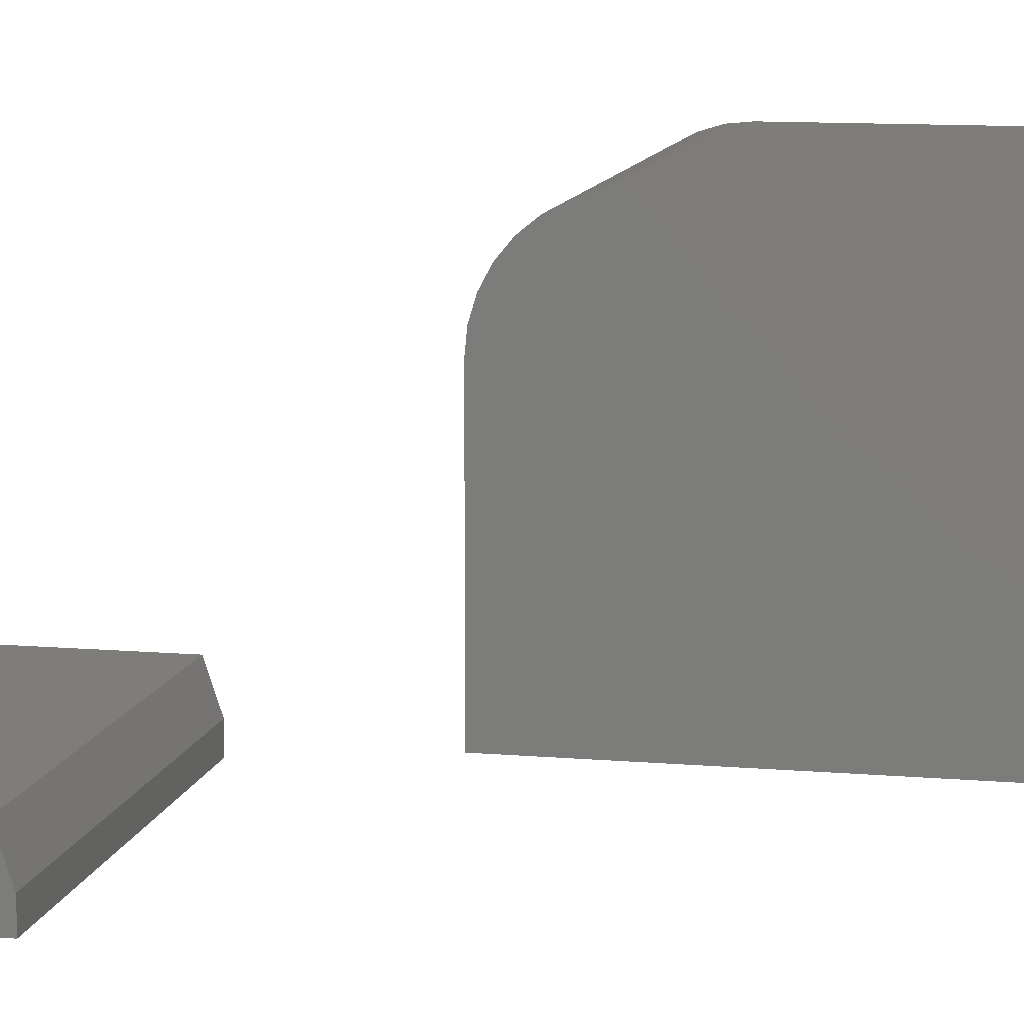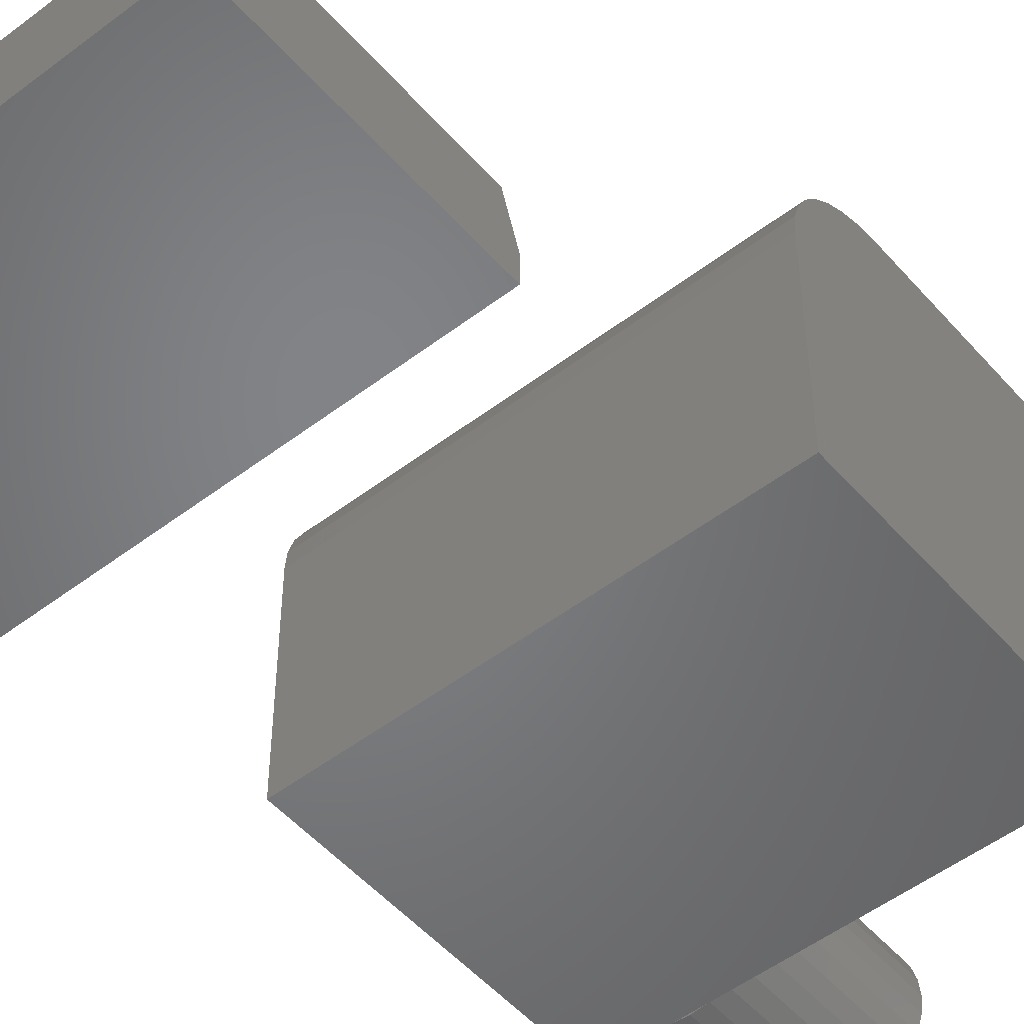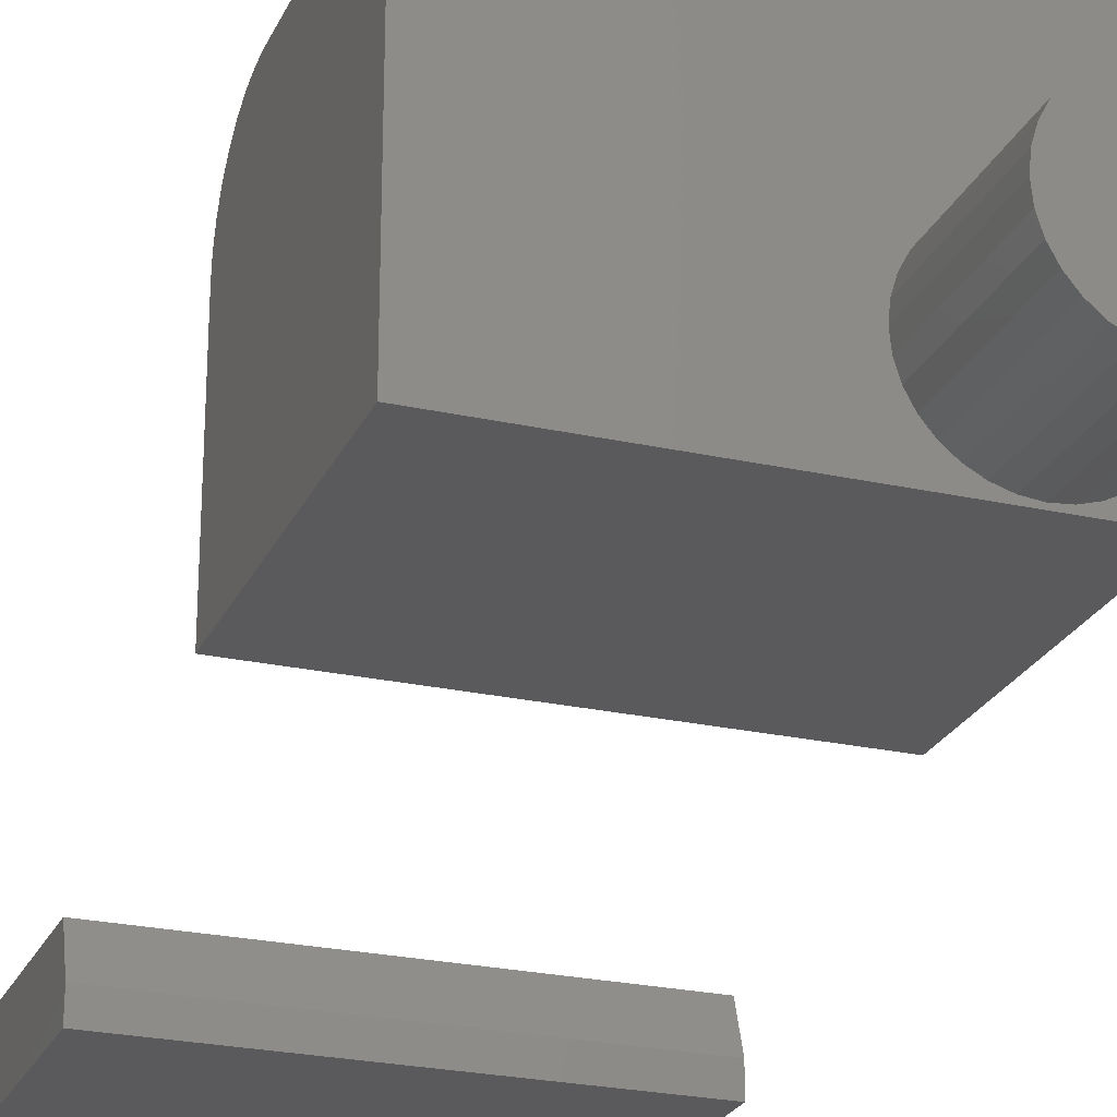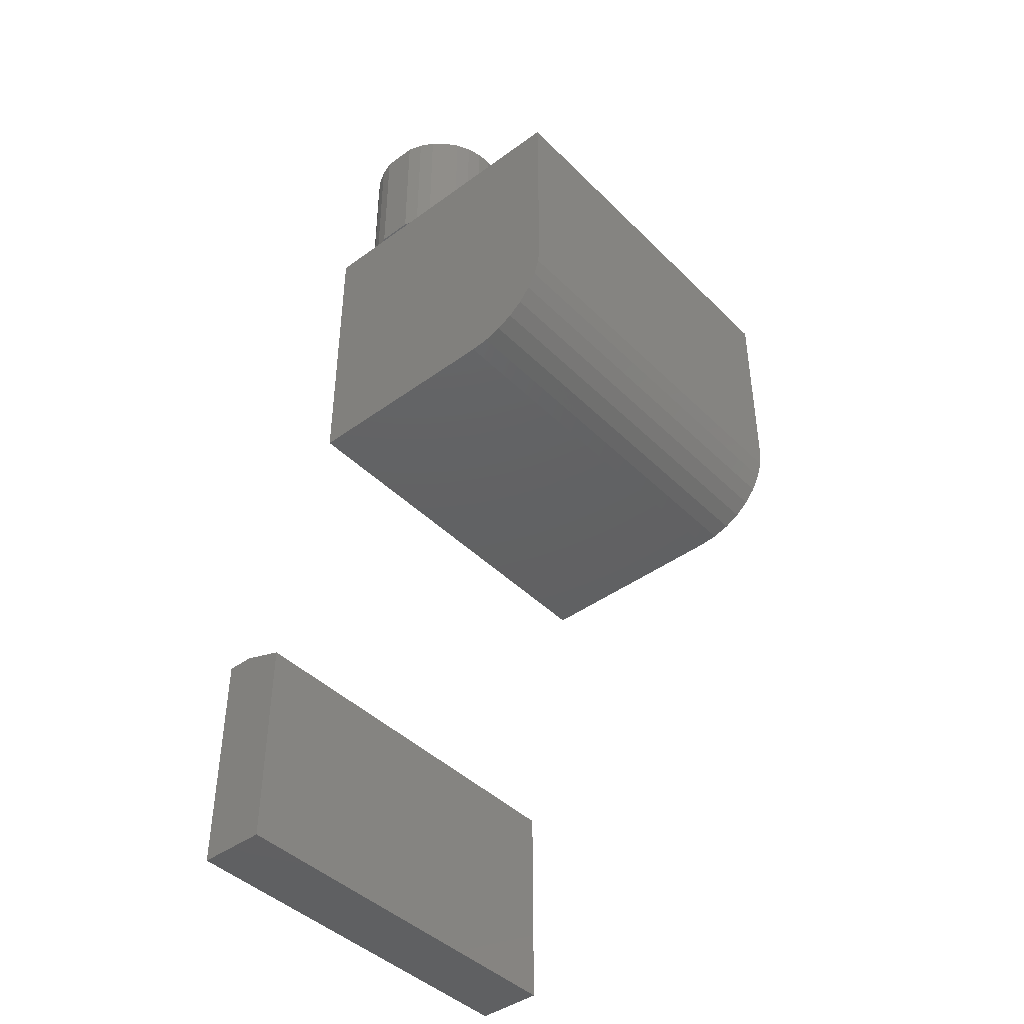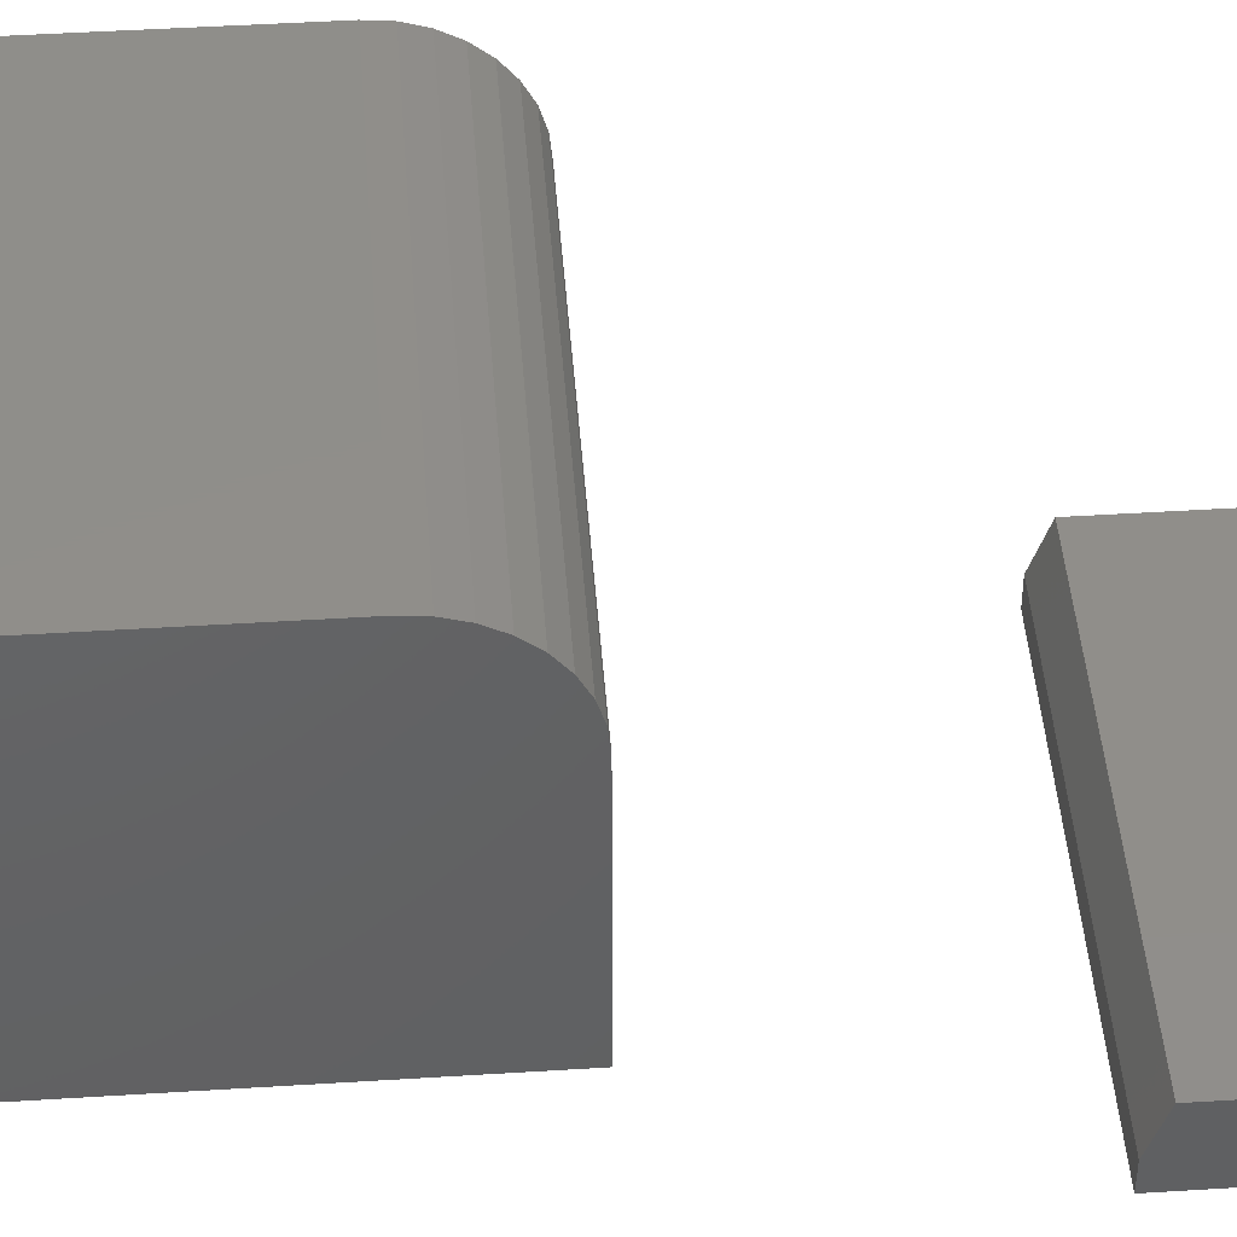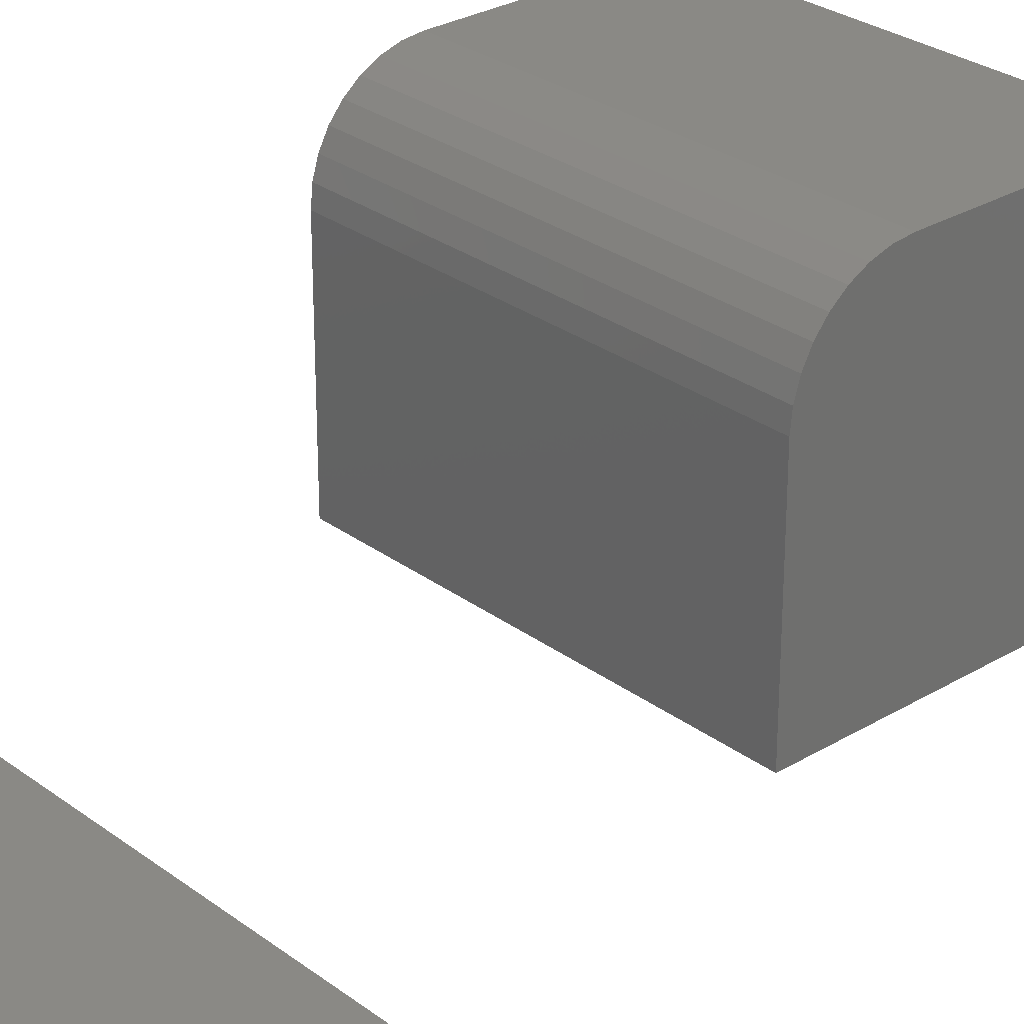
<metadata>
{"format":"stl","ext":"stl","renderer":"f3d","projection":"perspective","resolution":1024,"background":"white","views":[{"elev":10.9,"azim":-77.9,"up":"+Y"},{"elev":-51.3,"azim":-140.3,"up":"+Y"},{"elev":-24.5,"azim":-20.1,"up":"+Y"},{"elev":-43.1,"azim":130.8,"up":"+Z"},{"elev":45.2,"azim":85.8,"up":"+Y"},{"elev":28.4,"azim":-132.0,"up":"+Y"}]}
</metadata>
<code>
# stl→obj: 98 verts, 184 faces
v 0.3428 -0.02898 0.5938
v 0.3764 -0.02854 0.5938
v 0.3596 -0.02712 0.5938
v 0.3268 -0.03404 0.5938
v 0.3926 -0.03318 0.5938
v 0.4076 -0.04087 0.5938
v 0.312 -0.04212 0.5938
v 0.4208 -0.05132 0.5938
v 0.299 -0.05291 0.5938
v 0.4208 -0.1763 0.5938
v 0.312 -0.1855 0.5938
v 0.4076 -0.1868 0.5938
v 0.3268 -0.1936 0.5938
v 0.3926 -0.1945 0.5938
v 0.3428 -0.1987 0.5938
v 0.3764 -0.1991 0.5938
v 0.3596 -0.2005 0.5938
v 0.4318 -0.06412 0.5938
v 0.2884 -0.066 0.5938
v 0.44 -0.07881 0.5938
v 0.2805 -0.0809 0.5938
v 0.4453 -0.09482 0.5938
v 0.2757 -0.09704 0.5938
v 0.4453 -0.1138 0.5938
v 0.274 -0.1138 0.5938
v 0.4453 -0.1328 0.5938
v 0.2757 -0.1306 0.5938
v 0.44 -0.1488 0.5938
v 0.2805 -0.1467 0.5938
v 0.4318 -0.1635 0.5938
v 0.2884 -0.1616 0.5938
v 0.299 -0.1747 0.5938
v 0.3596 -0.02712 0.4297
v 0.3764 -0.02854 0.4297
v 0.3428 -0.02898 0.4297
v 0.3268 -0.03404 0.4297
v 0.3926 -0.03318 0.4297
v 0.4076 -0.04087 0.4297
v 0.312 -0.04212 0.4297
v 0.4208 -0.05132 0.4297
v 0.299 -0.05291 0.4297
v 0.4076 -0.1868 0.4297
v 0.312 -0.1855 0.4297
v 0.4208 -0.1763 0.4297
v 0.3268 -0.1936 0.4297
v 0.3926 -0.1945 0.4297
v 0.3428 -0.1987 0.4297
v 0.3764 -0.1991 0.4297
v 0.3596 -0.2005 0.4297
v 0.299 -0.1747 0.4297
v 0.2884 -0.1616 0.4297
v 0.4318 -0.1635 0.4297
v 0.2805 -0.1467 0.4297
v 0.44 -0.1488 0.4297
v 0.2757 -0.1306 0.4297
v 0.4453 -0.1328 0.4297
v 0.274 -0.1138 0.4297
v 0.4453 -0.1138 0.4297
v 0.2757 -0.09704 0.4297
v 0.4453 -0.09482 0.4297
v 0.2805 -0.0809 0.4297
v 0.44 -0.07881 0.4297
v 0.2884 -0.066 0.4297
v 0.4318 -0.06412 0.4297
v 0.4453 0.03125 0.09375
v 0.4453 0.05106 0.0957
v 0.4453 -0.2031 0.09375
v 0.4453 0.1328 0.1953
v 0.4453 0.1328 0.4262
v 0.4453 -0.2031 0.4262
v 0.4453 0.07012 0.1015
v 0.4453 0.08768 0.1109
v 0.4453 0.1031 0.1235
v 0.4453 0.1157 0.1389
v 0.4453 0.1251 0.1564
v 0.4453 0.1309 0.1755
v 0 -0.2031 0.09375
v -1.083e-19 0.05106 0.0957
v 7.967e-34 0.03125 0.09375
v -5.638e-18 0.1328 0.1953
v -4.538e-18 0.1309 0.1755
v -3.48e-18 0.1251 0.1564
v -2.506e-18 0.1157 0.1389
v -1.651e-18 0.1031 0.1235
v -9.501e-19 0.08768 0.1109
v -4.292e-19 0.07012 0.1015
v -1.845e-17 -0.2031 0.4262
v -1.845e-17 0.1328 0.4262
v 0.4453 -0.3359 -0.4453
v 0.4453 -0.26 -0.4453
v 0.4453 -0.3359 -0.1875
v 0.4453 -0.26 -0.2031
v 0.4453 -0.3068 -0.1875
v -1.431e-17 -0.3068 -0.1875
v -1.344e-17 -0.26 -0.2031
v -1.431e-17 -0.3359 -0.1875
v 2.583e-34 -0.26 -0.4453
v 0 -0.3359 -0.4453
f 1 2 3
f 2 1 4
f 2 4 5
f 6 5 4
f 4 7 6
f 8 6 7
f 7 9 8
f 10 11 12
f 12 11 13
f 12 13 14
f 14 13 15
f 14 15 16
f 16 15 17
f 8 9 18
f 18 9 19
f 18 19 20
f 20 19 21
f 20 21 22
f 22 21 23
f 22 23 24
f 24 23 25
f 24 25 26
f 26 25 27
f 26 27 28
f 28 27 29
f 28 29 30
f 30 29 31
f 30 31 10
f 10 31 32
f 10 32 11
f 33 34 35
f 36 35 34
f 37 36 34
f 36 37 38
f 38 39 36
f 39 38 40
f 40 41 39
f 42 43 44
f 45 43 42
f 46 45 42
f 47 45 46
f 48 47 46
f 49 47 48
f 43 50 44
f 44 50 51
f 44 51 52
f 52 51 53
f 52 53 54
f 54 53 55
f 54 55 56
f 56 55 57
f 56 57 58
f 58 57 59
f 58 59 60
f 60 59 61
f 60 61 62
f 62 61 63
f 62 63 64
f 64 63 41
f 64 41 40
f 26 56 24
f 24 56 22
f 22 56 58
f 22 58 60
f 56 26 54
f 54 26 28
f 54 28 52
f 52 28 30
f 52 30 44
f 44 30 10
f 44 10 42
f 42 10 12
f 42 12 46
f 46 12 14
f 46 14 48
f 48 14 16
f 48 16 49
f 49 16 17
f 49 17 47
f 47 17 15
f 47 15 45
f 45 15 13
f 45 13 43
f 43 13 11
f 43 11 50
f 50 11 32
f 50 32 51
f 51 32 31
f 51 31 53
f 53 31 29
f 53 29 55
f 55 29 27
f 55 27 57
f 57 27 25
f 57 25 59
f 59 25 23
f 59 23 61
f 61 23 21
f 61 21 63
f 63 21 19
f 63 19 41
f 41 19 9
f 41 9 39
f 39 9 7
f 39 7 36
f 36 7 4
f 36 4 35
f 35 4 1
f 35 1 33
f 33 1 3
f 33 3 34
f 34 3 2
f 34 2 37
f 37 2 5
f 37 5 38
f 38 5 6
f 38 6 40
f 40 6 8
f 40 8 64
f 64 8 18
f 64 18 62
f 62 18 20
f 62 20 60
f 60 20 22
f 65 66 67
f 68 69 70
f 68 70 67
f 68 67 66
f 68 66 71
f 68 71 72
f 68 72 73
f 68 73 74
f 68 74 75
f 68 75 76
f 77 78 79
f 80 81 82
f 80 82 83
f 80 83 84
f 80 84 85
f 80 85 86
f 80 86 78
f 80 78 77
f 80 77 87
f 80 87 88
f 80 88 68
f 68 88 69
f 77 79 67
f 67 79 65
f 80 68 81
f 81 68 76
f 81 76 82
f 82 76 75
f 82 75 83
f 83 75 74
f 83 74 84
f 84 74 73
f 84 73 85
f 85 73 72
f 85 72 86
f 86 72 71
f 86 71 78
f 78 71 66
f 78 66 79
f 79 66 65
f 87 77 70
f 70 77 67
f 88 87 69
f 69 87 70
f 89 90 91
f 91 90 92
f 91 92 93
f 94 95 96
f 96 95 97
f 96 97 98
f 94 96 93
f 93 96 91
f 97 95 90
f 90 95 92
f 92 95 93
f 93 95 94
f 96 98 91
f 91 98 89
f 98 97 89
f 89 97 90

</code>
